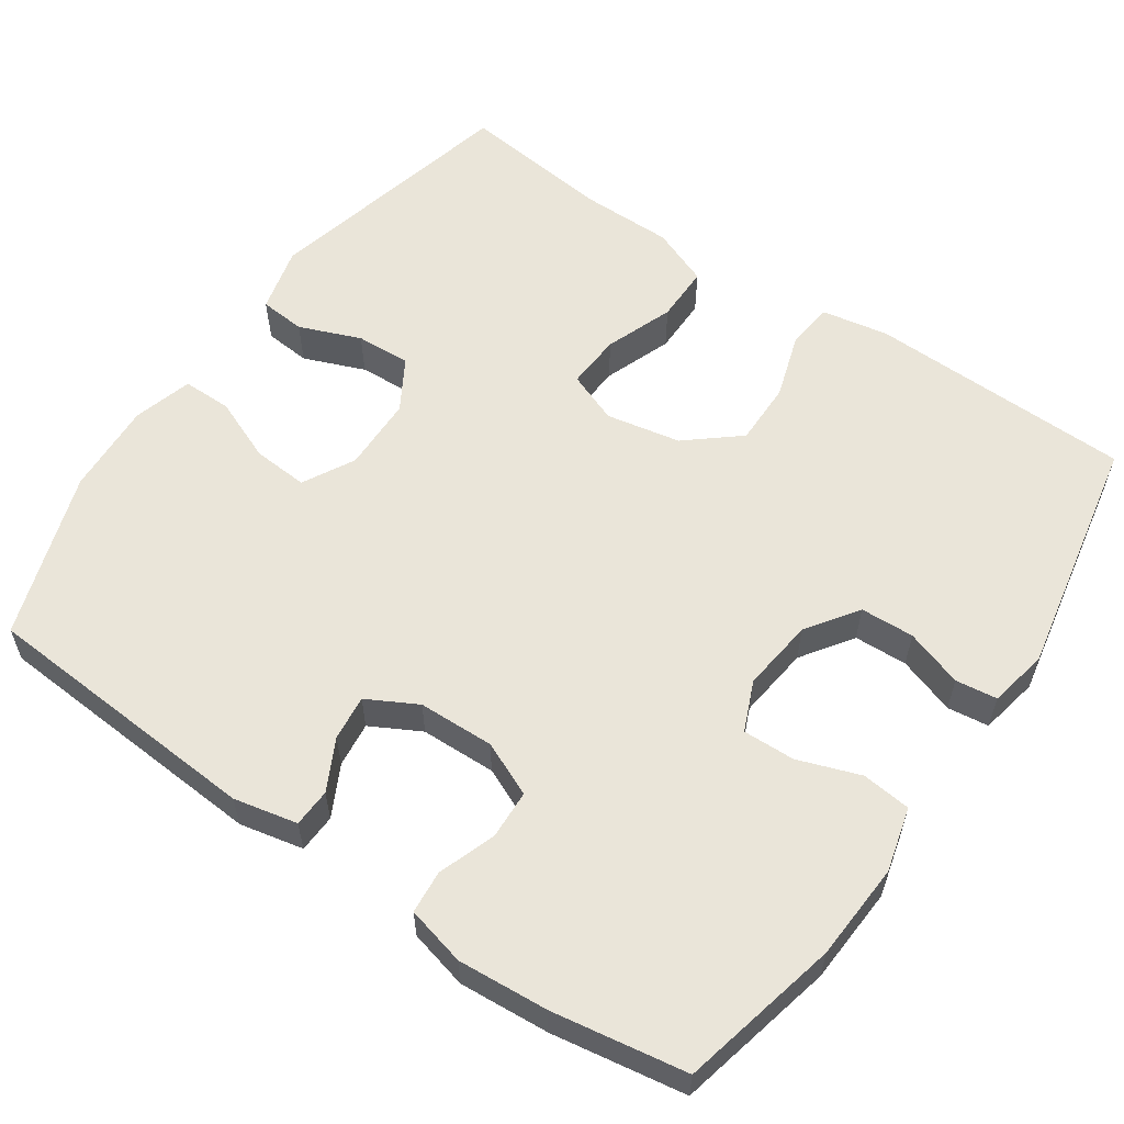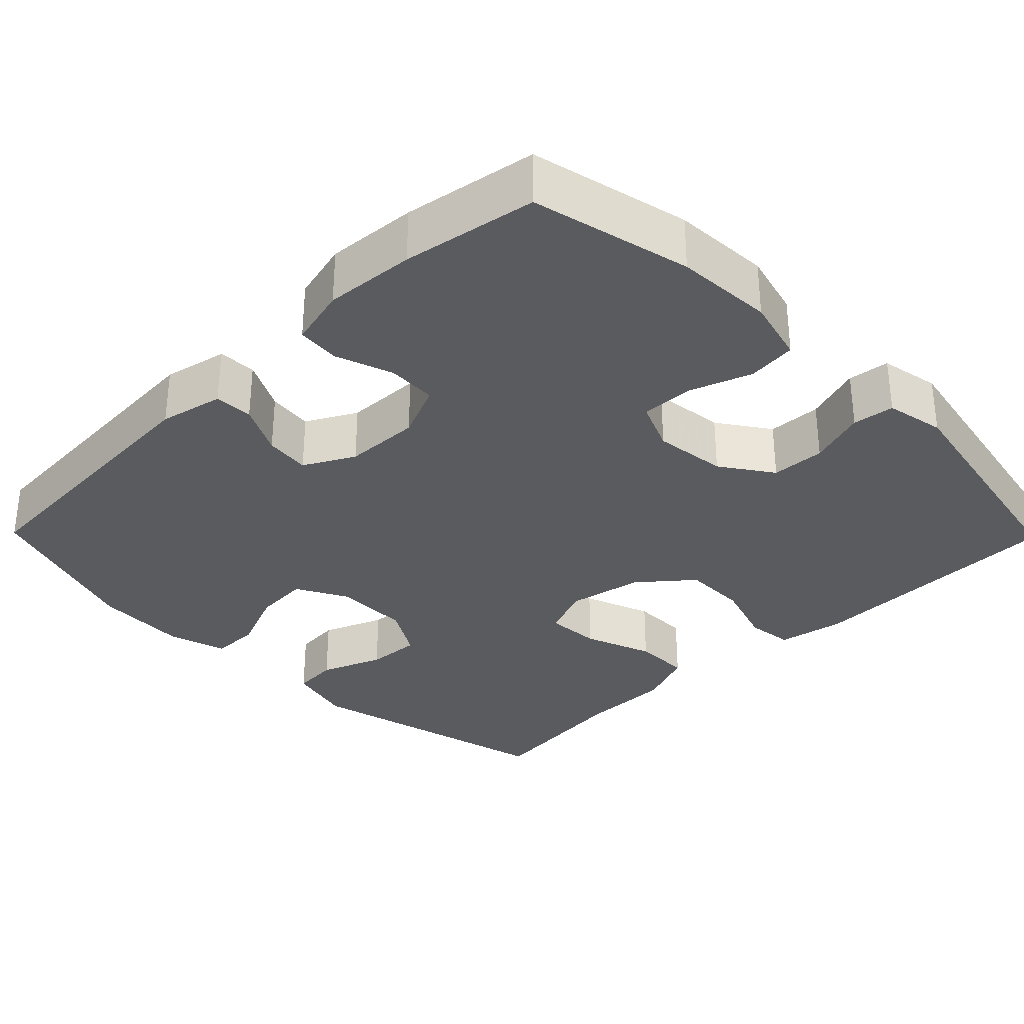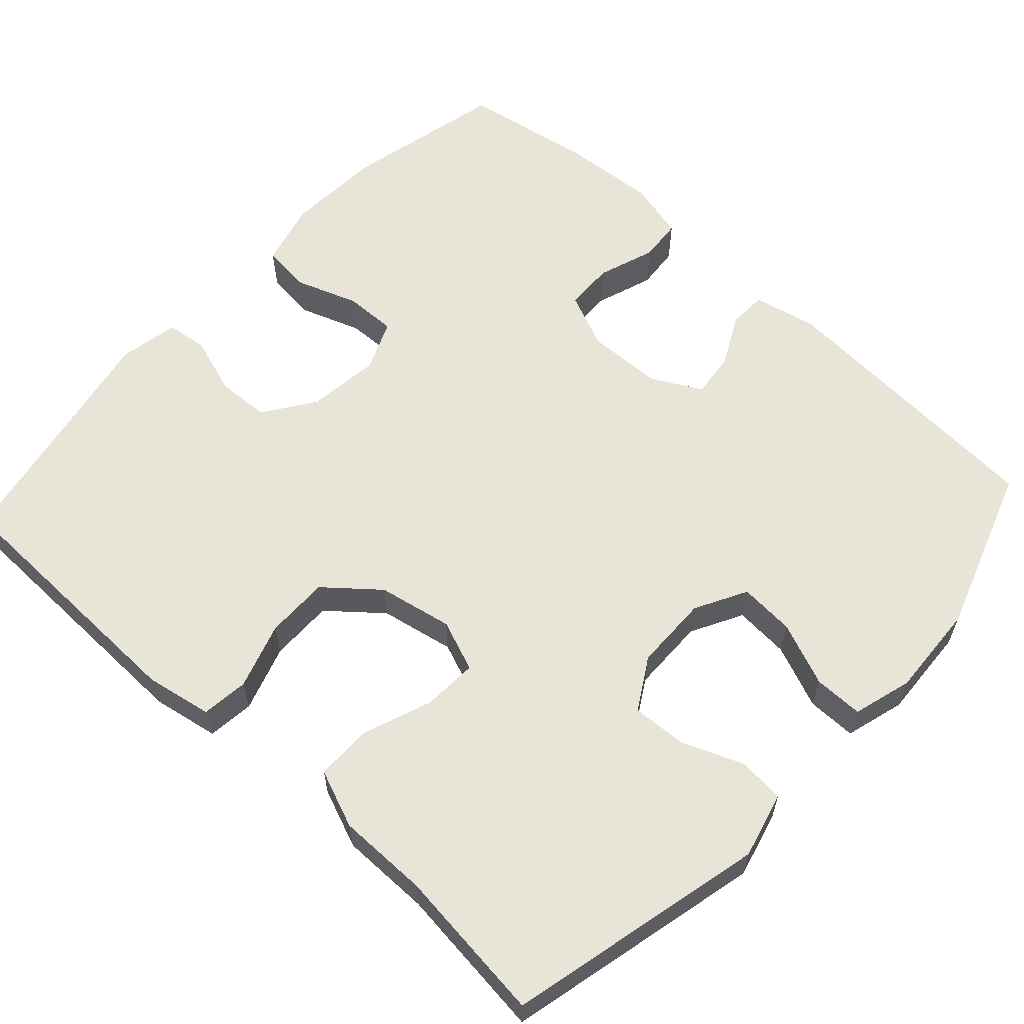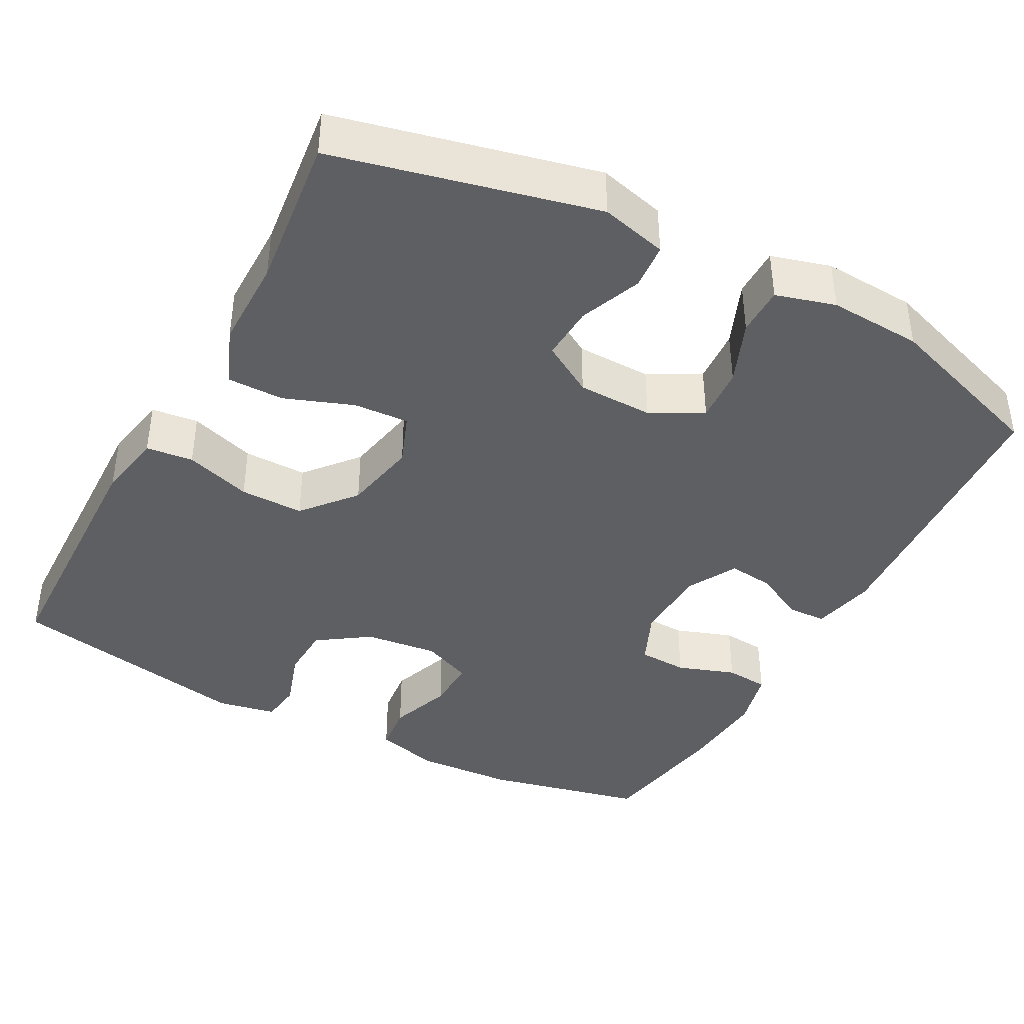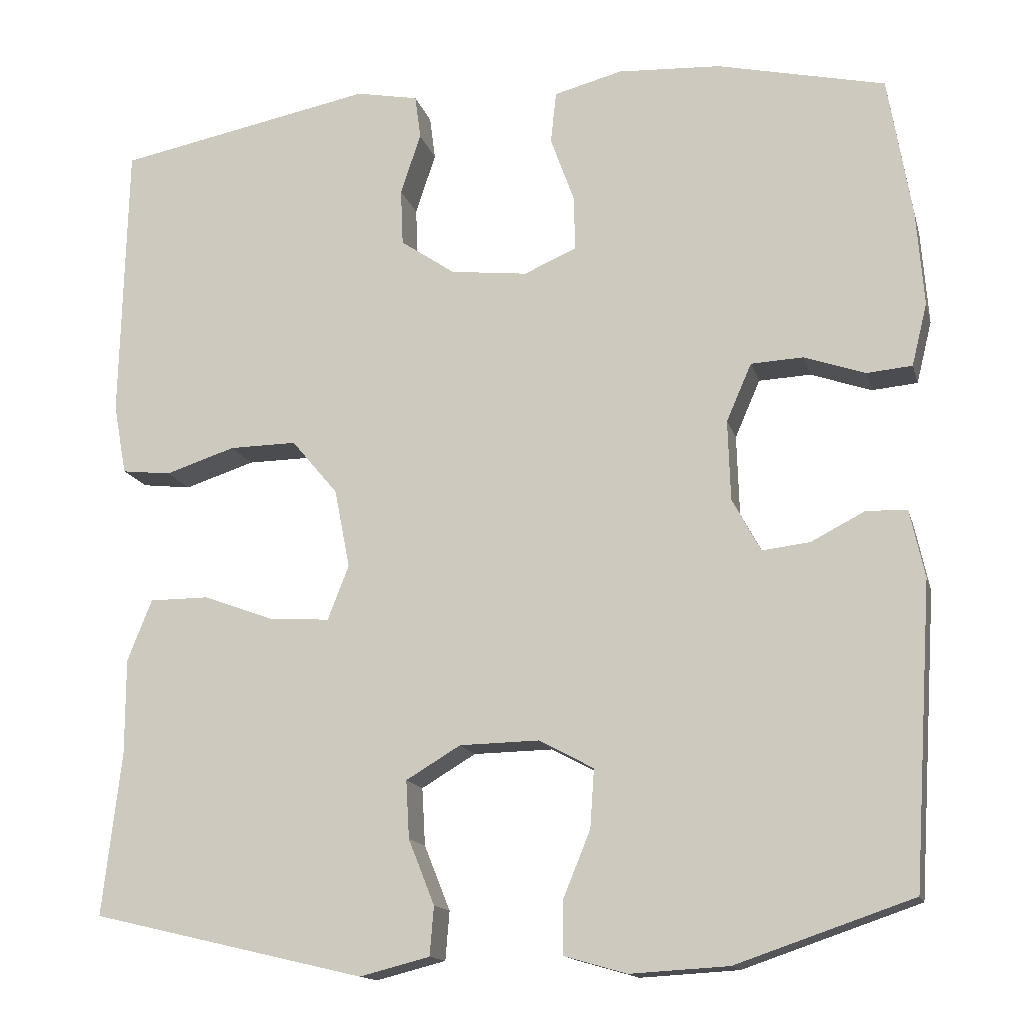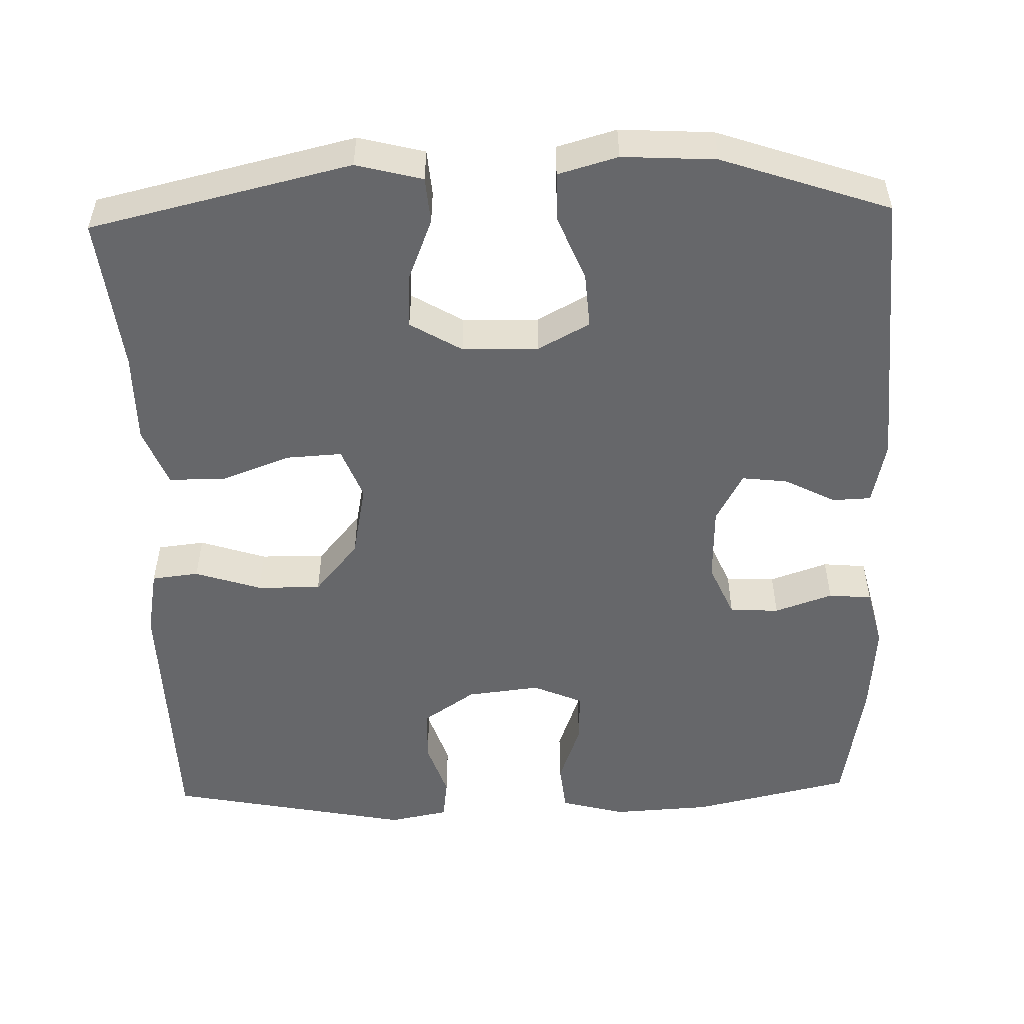
<metadata>
{"format":"obj","ext":"obj","renderer":"f3d","projection":"perspective","resolution":1024,"background":"white","views":[{"elev":58.1,"azim":-55.4,"up":"+Y"},{"elev":-32.1,"azim":-45.5,"up":"+Y"},{"elev":60.4,"azim":132.6,"up":"+Y"},{"elev":-40.4,"azim":151.8,"up":"+Y"},{"elev":-14.7,"azim":-166.0,"up":"+Z"},{"elev":-52.1,"azim":-178.4,"up":"+Y"}]}
</metadata>
<code>
v 0.5 0.07 -0.5
v 0.163 0.07 -0.579
v 0.077 0.07 -0.557
v 0.072 0.07 -0.497
v 0.104 0.07 -0.417
v 0.108 0.07 -0.346
v 0.041 0.07 -0.306
v -0.057 0.07 -0.304
v -0.124 0.07 -0.34
v -0.119 0.07 -0.412
v -0.085 0.07 -0.495
v -0.085 0.07 -0.559
v -0.162 0.07 -0.581
v -0.283 0.07 -0.574
v -0.5 0.07 -0.5
v -0.524 0.07 -0.13
v -0.506 0.07 -0.047
v -0.456 0.07 -0.045
v -0.39 0.07 -0.079
v -0.331 0.07 -0.086
v -0.296 0.07 -0.021
v -0.293 0.07 0.078
v -0.324 0.07 0.149
v -0.388 0.07 0.152
v -0.463 0.07 0.126
v -0.519 0.07 0.131
v -0.538 0.07 0.208
v -0.529 0.07 0.326
v -0.5 0.07 0.5
v -0.293 0.07 0.547
v -0.166 0.07 0.554
v -0.082 0.07 0.532
v -0.075 0.07 0.468
v -0.104 0.07 0.387
v -0.106 0.07 0.319
v -0.041 0.07 0.291
v 0.054 0.07 0.302
v 0.121 0.07 0.348
v 0.124 0.07 0.418
v 0.099 0.07 0.493
v 0.106 0.07 0.547
v 0.183 0.07 0.562
v 0.5 0.07 0.5
v 0.508 0.07 0.155
v 0.492 0.07 0.068
v 0.431 0.07 0.061
v 0.345 0.07 0.089
v 0.262 0.07 0.09
v 0.205 0.07 0.022
v 0.186 0.07 -0.075
v 0.212 0.07 -0.142
v 0.284 0.07 -0.138
v 0.373 0.07 -0.105
v 0.447 0.07 -0.105
v 0.477 0.07 -0.181
v 0.477 0.07 -0.299
v 0.5 0 -0.5
v 0.163 0 -0.579
v 0.077 0 -0.557
v 0.072 0 -0.497
v 0.104 0 -0.417
v 0.108 0 -0.346
v 0.041 0 -0.306
v -0.057 0 -0.304
v -0.124 0 -0.34
v -0.119 0 -0.412
v -0.085 0 -0.495
v -0.085 0 -0.559
v -0.162 0 -0.581
v -0.283 0 -0.574
v -0.5 0 -0.5
v -0.524 0 -0.13
v -0.506 0 -0.047
v -0.456 0 -0.045
v -0.39 0 -0.079
v -0.331 0 -0.086
v -0.296 0 -0.021
v -0.293 0 0.078
v -0.324 0 0.149
v -0.388 0 0.152
v -0.463 0 0.126
v -0.519 0 0.131
v -0.538 0 0.208
v -0.529 0 0.326
v -0.5 0 0.5
v -0.293 0 0.547
v -0.166 0 0.554
v -0.082 0 0.532
v -0.075 0 0.468
v -0.104 0 0.387
v -0.106 0 0.319
v -0.041 0 0.291
v 0.054 0 0.302
v 0.121 0 0.348
v 0.124 0 0.418
v 0.099 0 0.493
v 0.106 0 0.547
v 0.183 0 0.562
v 0.5 0 0.5
v 0.508 0 0.155
v 0.492 0 0.068
v 0.431 0 0.061
v 0.345 0 0.089
v 0.262 0 0.09
v 0.205 0 0.022
v 0.186 0 -0.075
v 0.212 0 -0.142
v 0.284 0 -0.138
v 0.373 0 -0.105
v 0.447 0 -0.105
v 0.477 0 -0.181
v 0.477 0 -0.299
f 54 55 56
f 53 54 56
f 52 53 56
f 1 2 3
f 56 1 3
f 52 56 3
f 51 52 3
f 50 51 3
f 49 50 3
f 45 46 47
f 44 45 47
f 43 44 47
f 42 43 47
f 41 42 47
f 40 41 47
f 39 40 47
f 38 39 47 48
f 37 38 48 49
f 32 33 34
f 31 32 34
f 30 31 34
f 29 30 34
f 28 29 34
f 27 28 34
f 26 27 34
f 25 26 34
f 24 25 34
f 23 24 34 35
f 22 23 35 36
f 17 18 19
f 16 17 19
f 15 16 19
f 14 15 19
f 13 14 19
f 12 13 19
f 11 12 19
f 10 11 19
f 9 10 19 20
f 8 9 20 21
f 3 4 5
f 49 3 5
f 49 5 6
f 36 37 49
f 22 36 49
f 21 22 49
f 8 21 49
f 7 8 49
f 6 7 49
f 112 111 110
f 112 110 109
f 112 109 108
f 59 58 57
f 59 57 112
f 59 112 108
f 59 108 107
f 59 107 106
f 59 106 105
f 103 102 101
f 103 101 100
f 103 100 99
f 103 99 98
f 103 98 97
f 103 97 96
f 103 96 95
f 104 103 95 94
f 105 104 94 93
f 90 89 88
f 90 88 87
f 90 87 86
f 90 86 85
f 90 85 84
f 90 84 83
f 90 83 82
f 90 82 81
f 90 81 80
f 91 90 80 79
f 92 91 79 78
f 75 74 73
f 75 73 72
f 75 72 71
f 75 71 70
f 75 70 69
f 75 69 68
f 75 68 67
f 75 67 66
f 76 75 66 65
f 77 76 65 64
f 61 60 59
f 61 59 105
f 62 61 105
f 105 93 92
f 105 92 78
f 105 78 77
f 105 77 64
f 105 64 63
f 105 63 62
f 1 57 58 2
f 2 58 59 3
f 3 59 60 4
f 4 60 61 5
f 5 61 62 6
f 6 62 63 7
f 7 63 64 8
f 8 64 65 9
f 9 65 66 10
f 10 66 67 11
f 11 67 68 12
f 12 68 69 13
f 13 69 70 14
f 14 70 71 15
f 15 71 72 16
f 16 72 73 17
f 17 73 74 18
f 18 74 75 19
f 19 75 76 20
f 20 76 77 21
f 21 77 78 22
f 22 78 79 23
f 23 79 80 24
f 24 80 81 25
f 25 81 82 26
f 26 82 83 27
f 27 83 84 28
f 28 84 85 29
f 29 85 86 30
f 30 86 87 31
f 31 87 88 32
f 32 88 89 33
f 33 89 90 34
f 34 90 91 35
f 35 91 92 36
f 36 92 93 37
f 37 93 94 38
f 38 94 95 39
f 39 95 96 40
f 40 96 97 41
f 41 97 98 42
f 42 98 99 43
f 43 99 100 44
f 44 100 101 45
f 45 101 102 46
f 46 102 103 47
f 47 103 104 48
f 48 104 105 49
f 49 105 106 50
f 50 106 107 51
f 51 107 108 52
f 52 108 109 53
f 53 109 110 54
f 54 110 111 55
f 55 111 112 56
f 56 112 57 1

</code>
